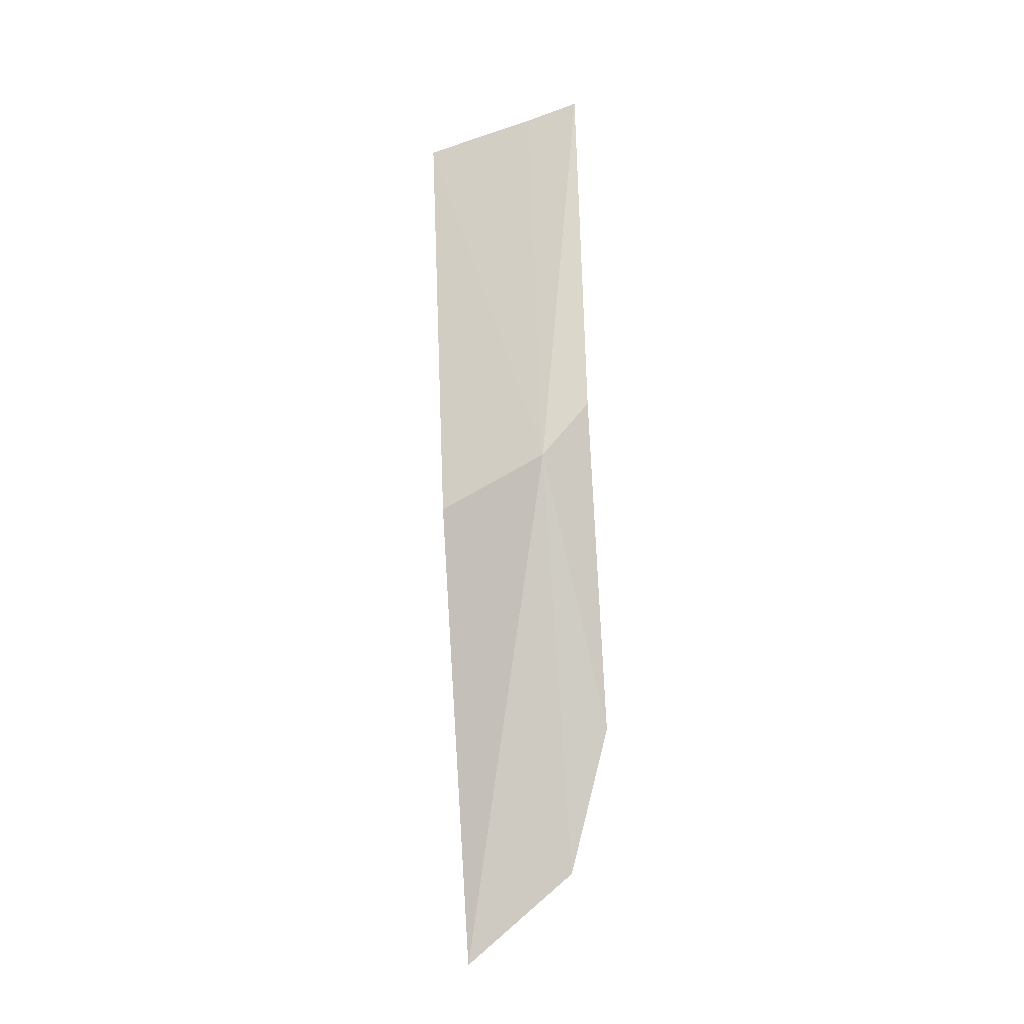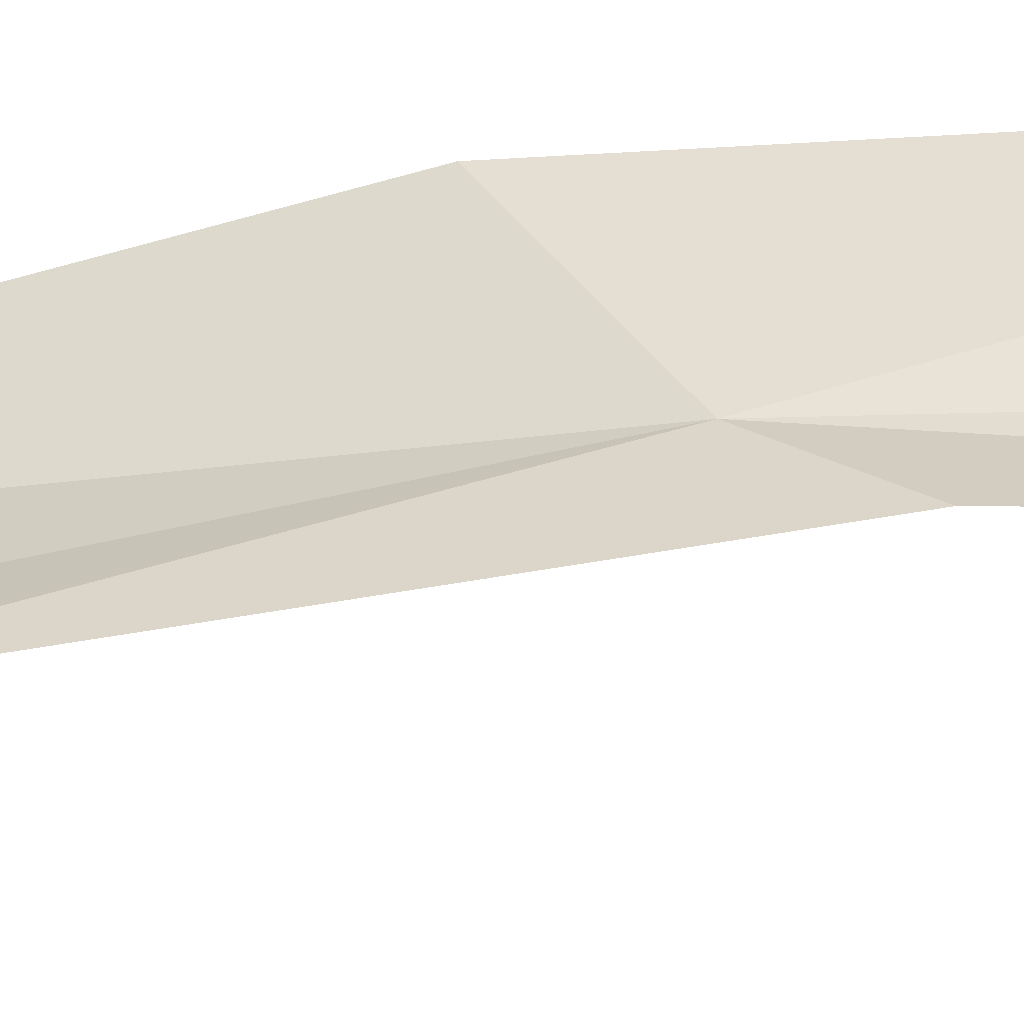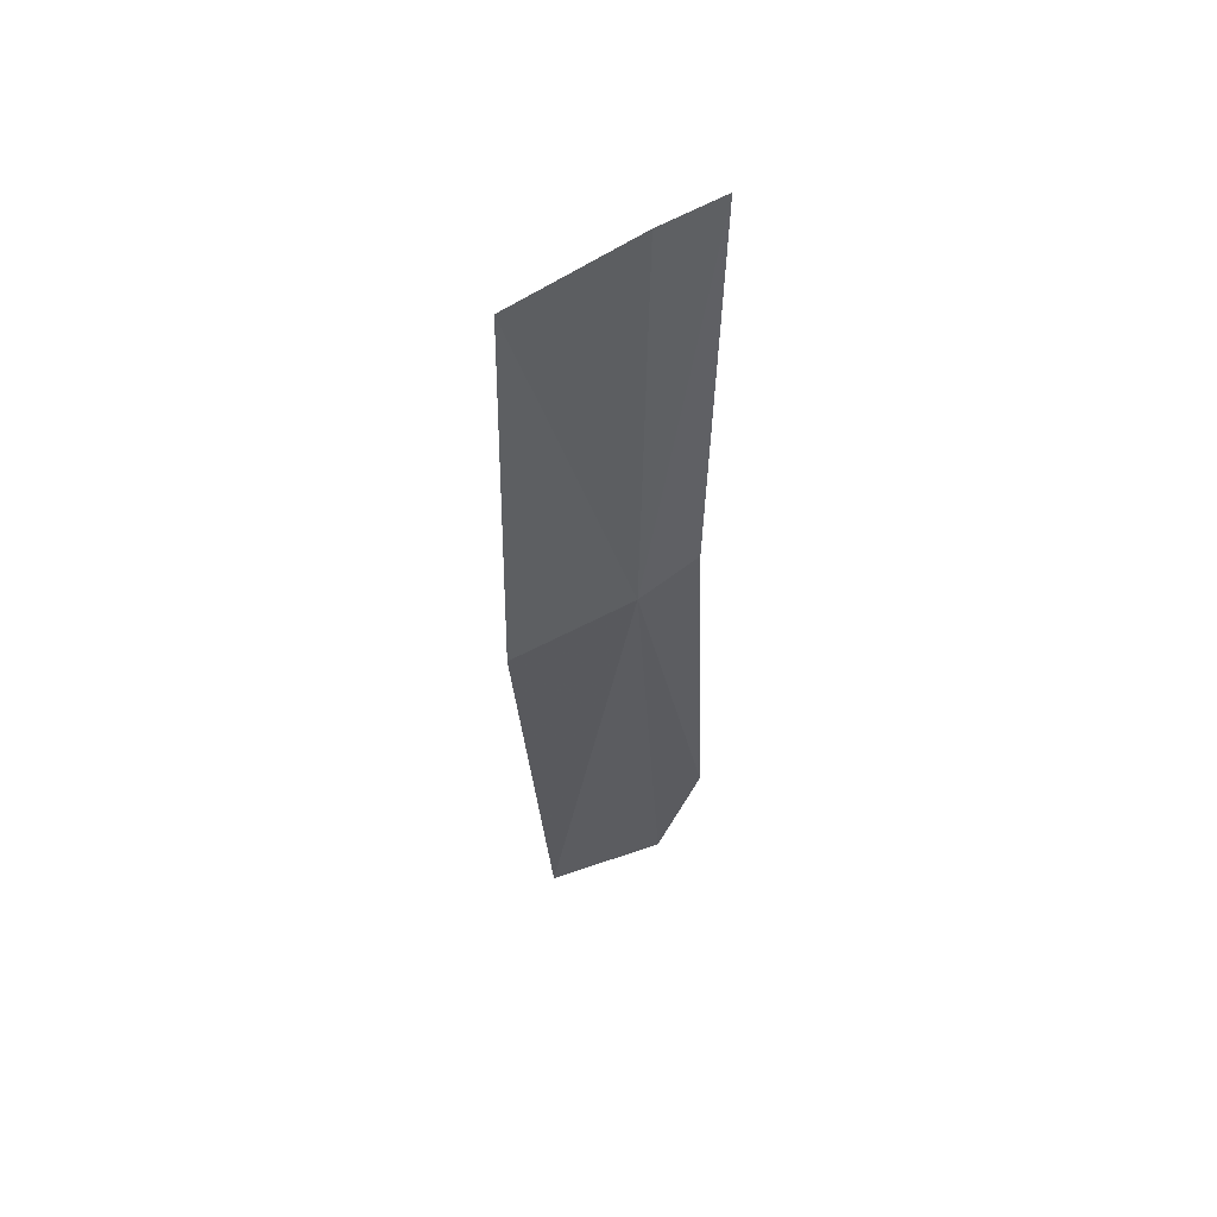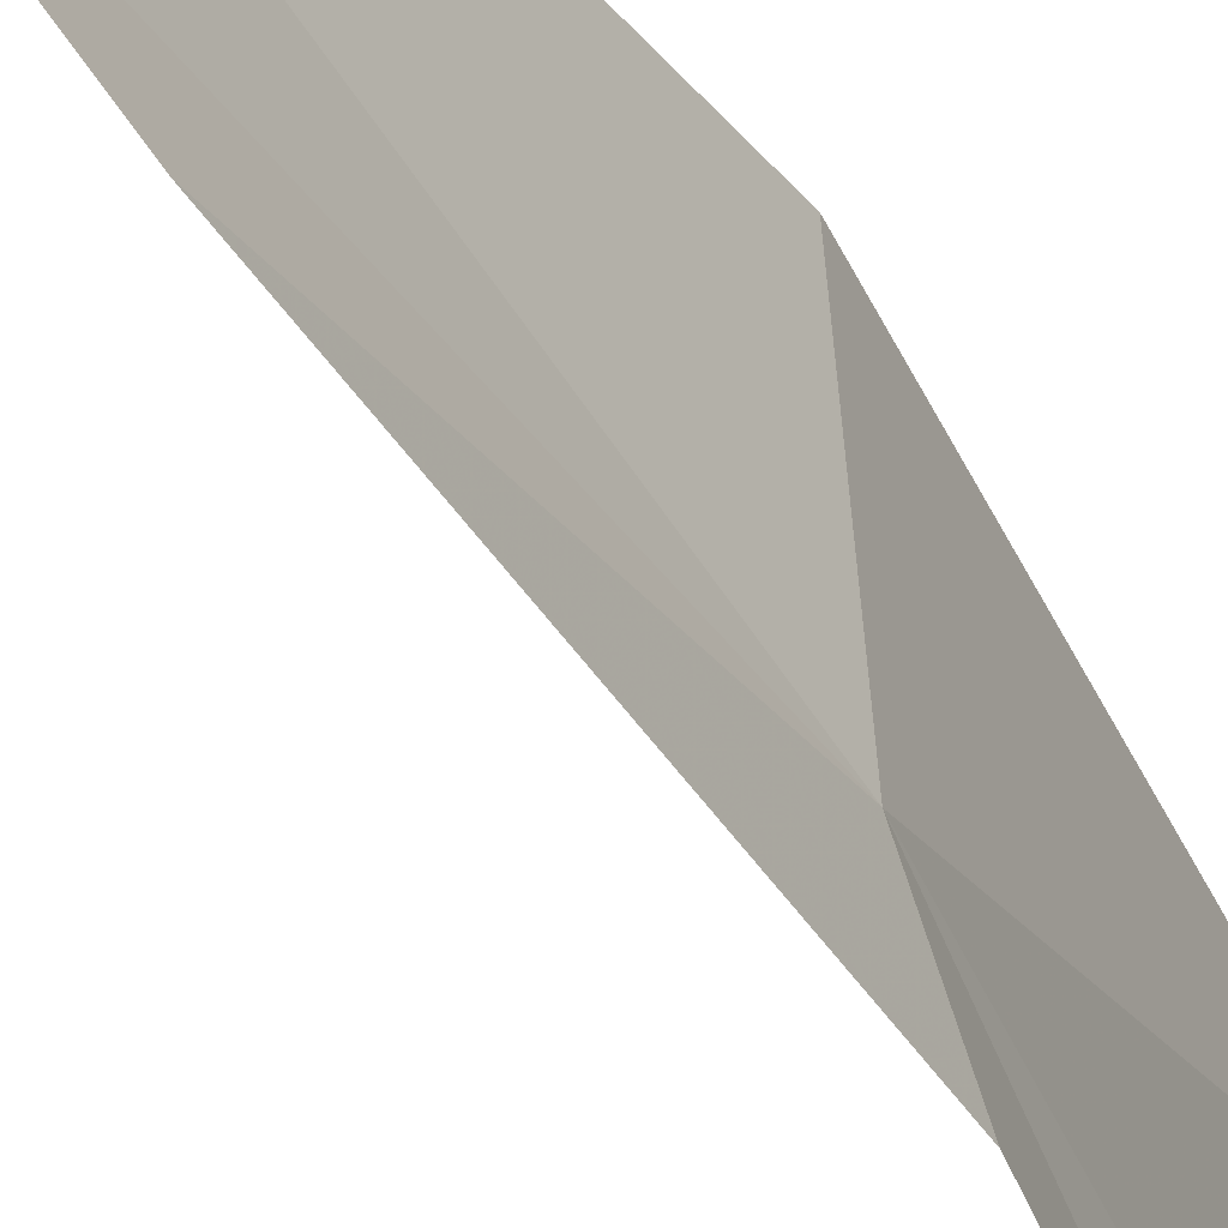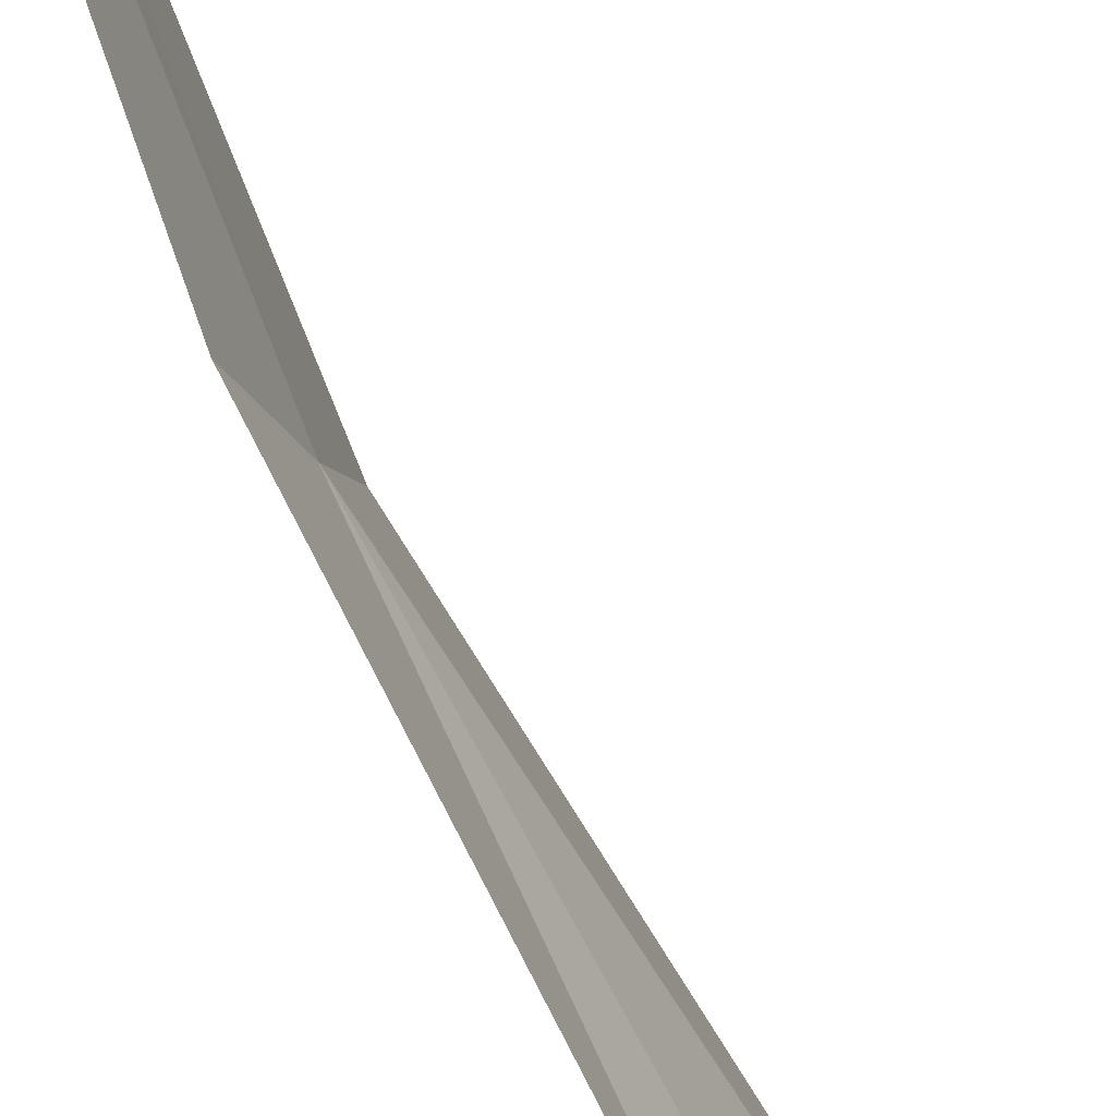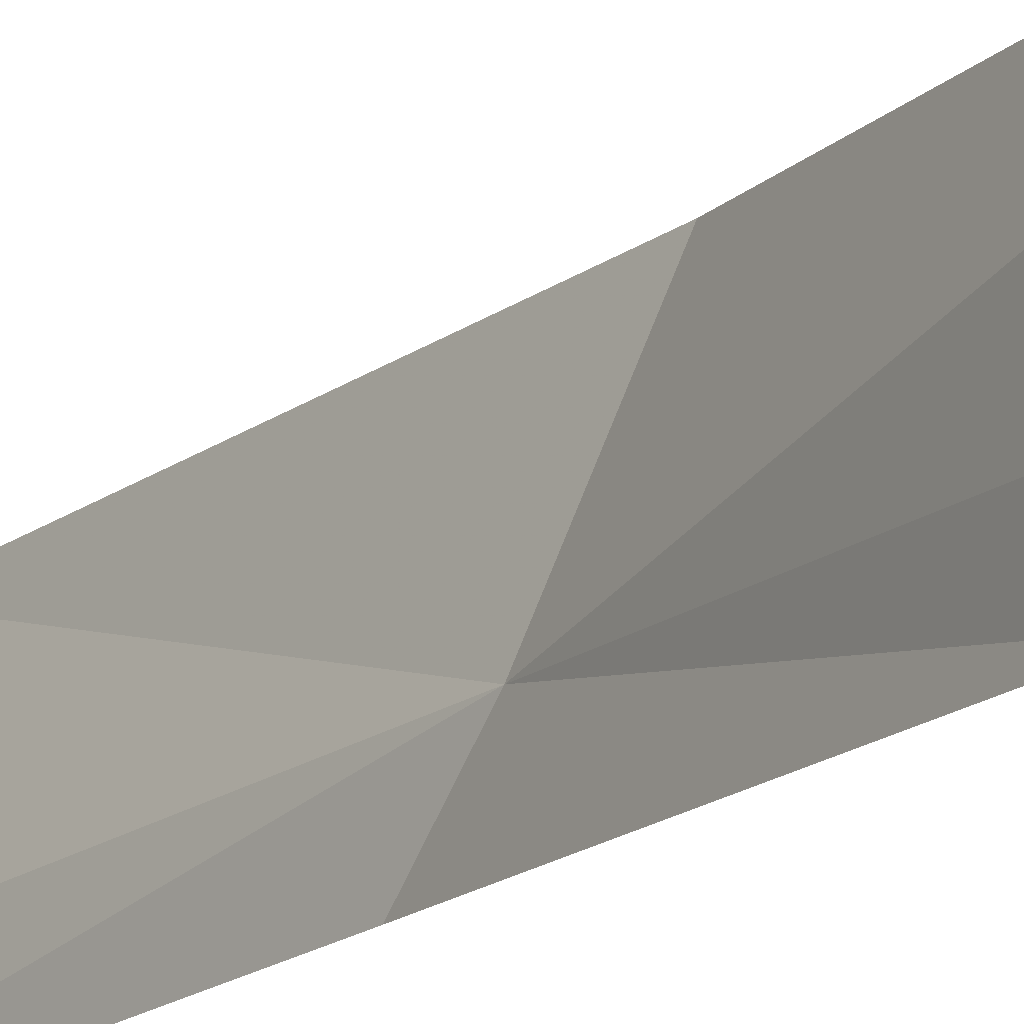
<metadata>
{"format":"obj","ext":"obj","renderer":"f3d","projection":"perspective","resolution":1024,"background":"white","views":[{"elev":-3.3,"azim":73.4,"up":"+Y"},{"elev":-58.2,"azim":103.3,"up":"+Z"},{"elev":56.8,"azim":89.7,"up":"+Y"},{"elev":-42.3,"azim":32.7,"up":"+Z"},{"elev":-62.2,"azim":-151.4,"up":"+Z"},{"elev":-18.9,"azim":-28.4,"up":"+Z"}]}
</metadata>
<code>
v 0.2876 0.03063 0.4502
v 0.283 0.0681 0.4629
v 0.2904 0.02356 0.4635
v 0.279 0.07431 0.4494
v 0.2779 0.0774 0.4428
v 0.2869 0.03715 0.4442
v 0.2897 -0.002661 0.4429
v 0.2894 -0.01973 0.4472
v 0.289 -0.02986 0.4599
f 1 2 3
f 1 4 2
f 1 5 4
f 1 6 5
f 1 7 6
f 1 8 7
f 1 9 8
f 1 3 9

</code>
